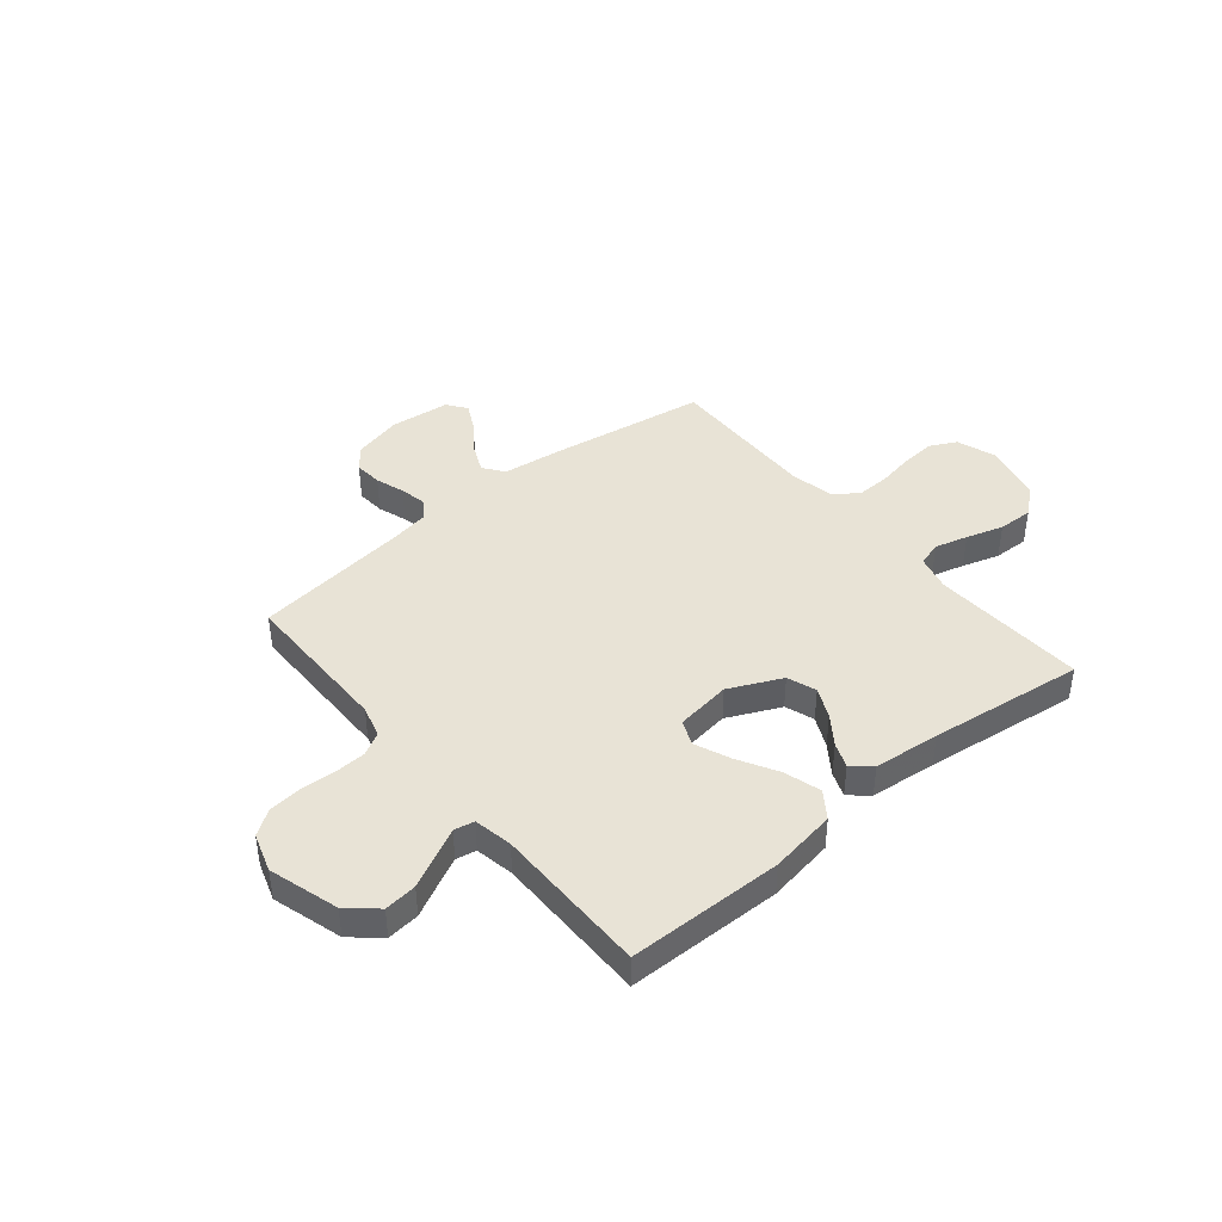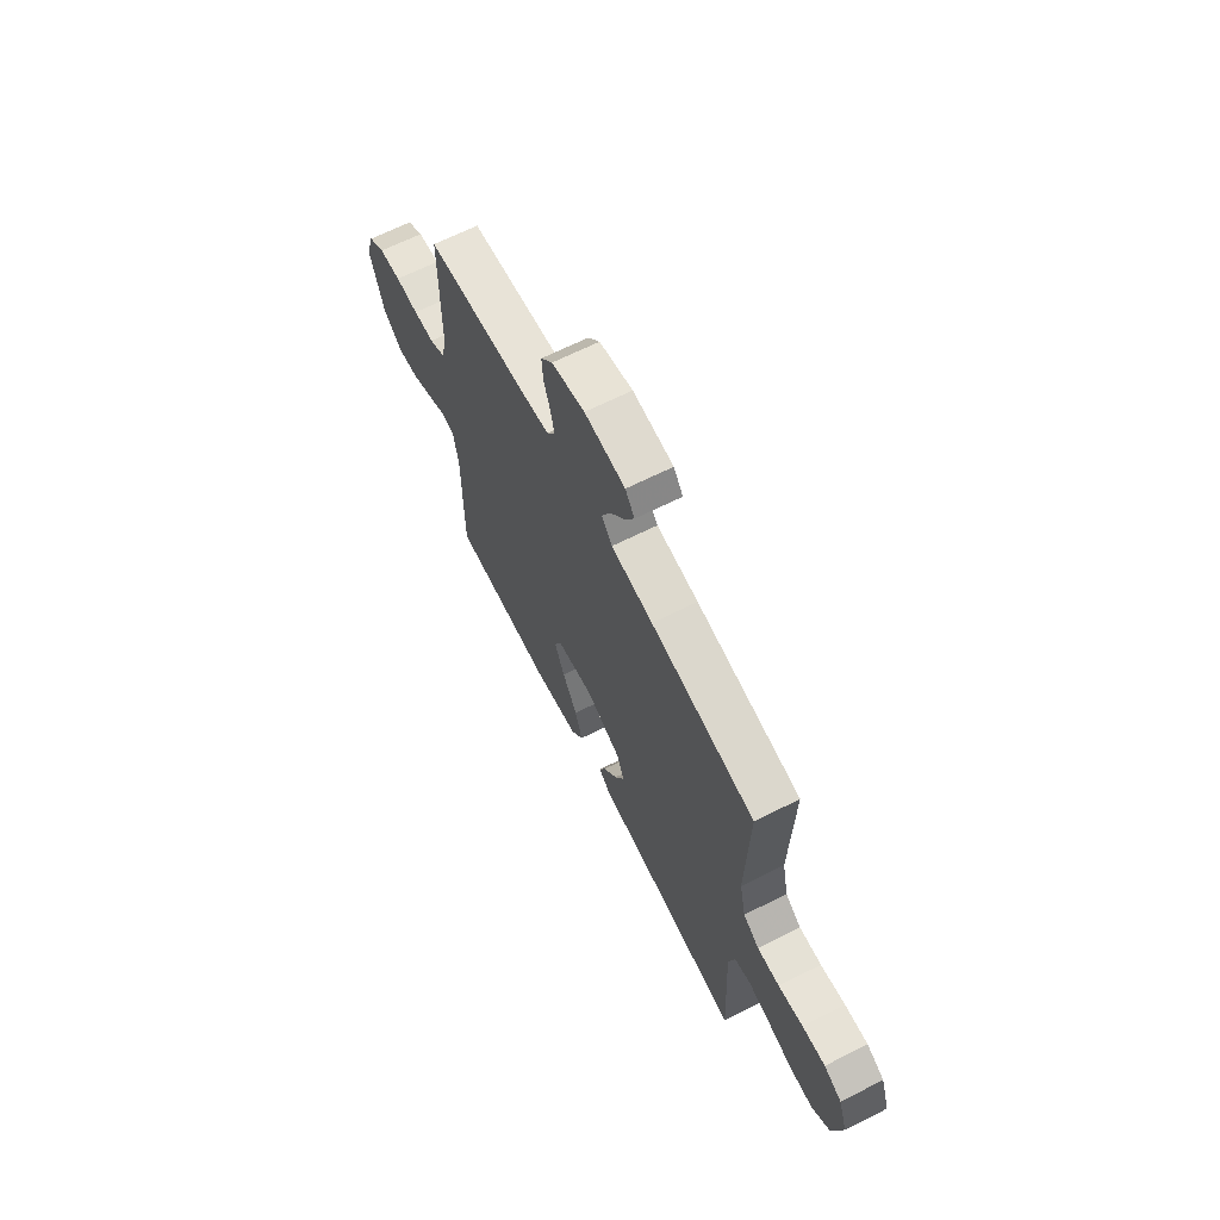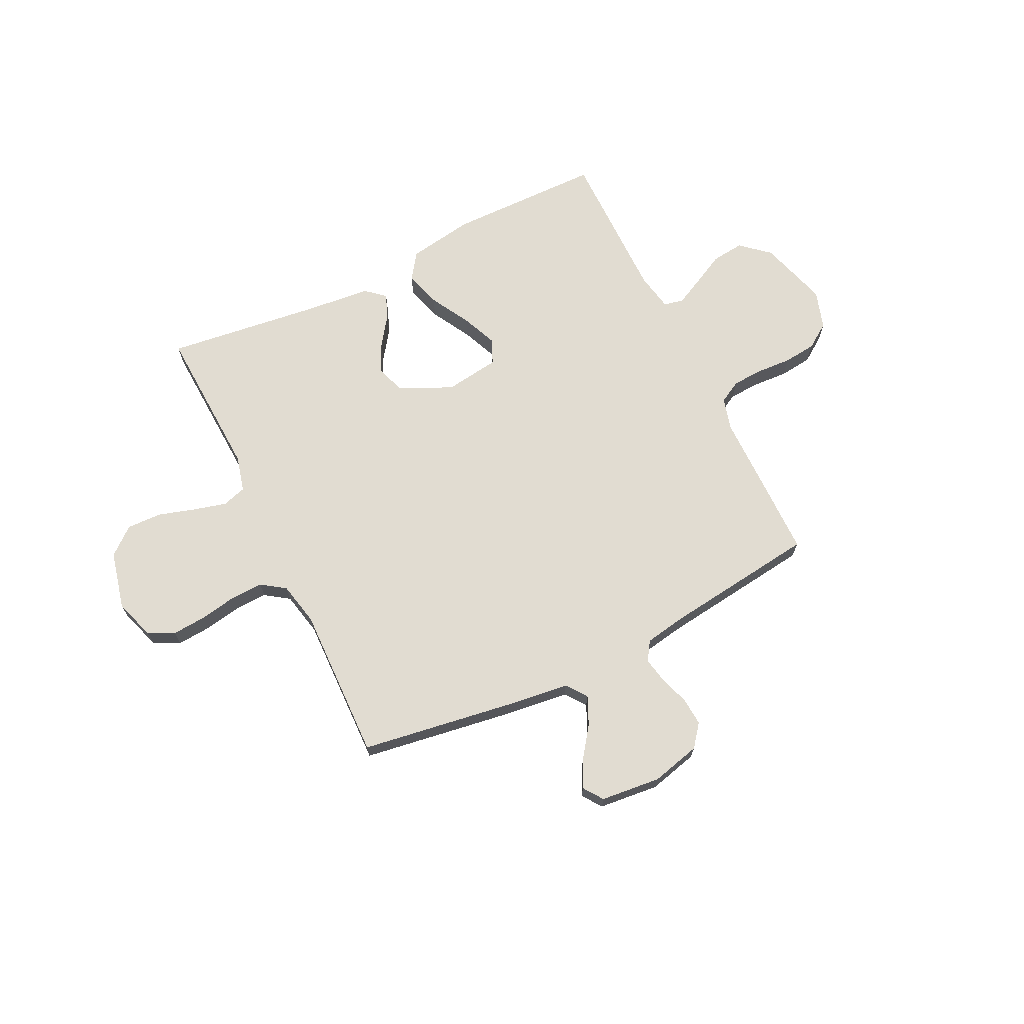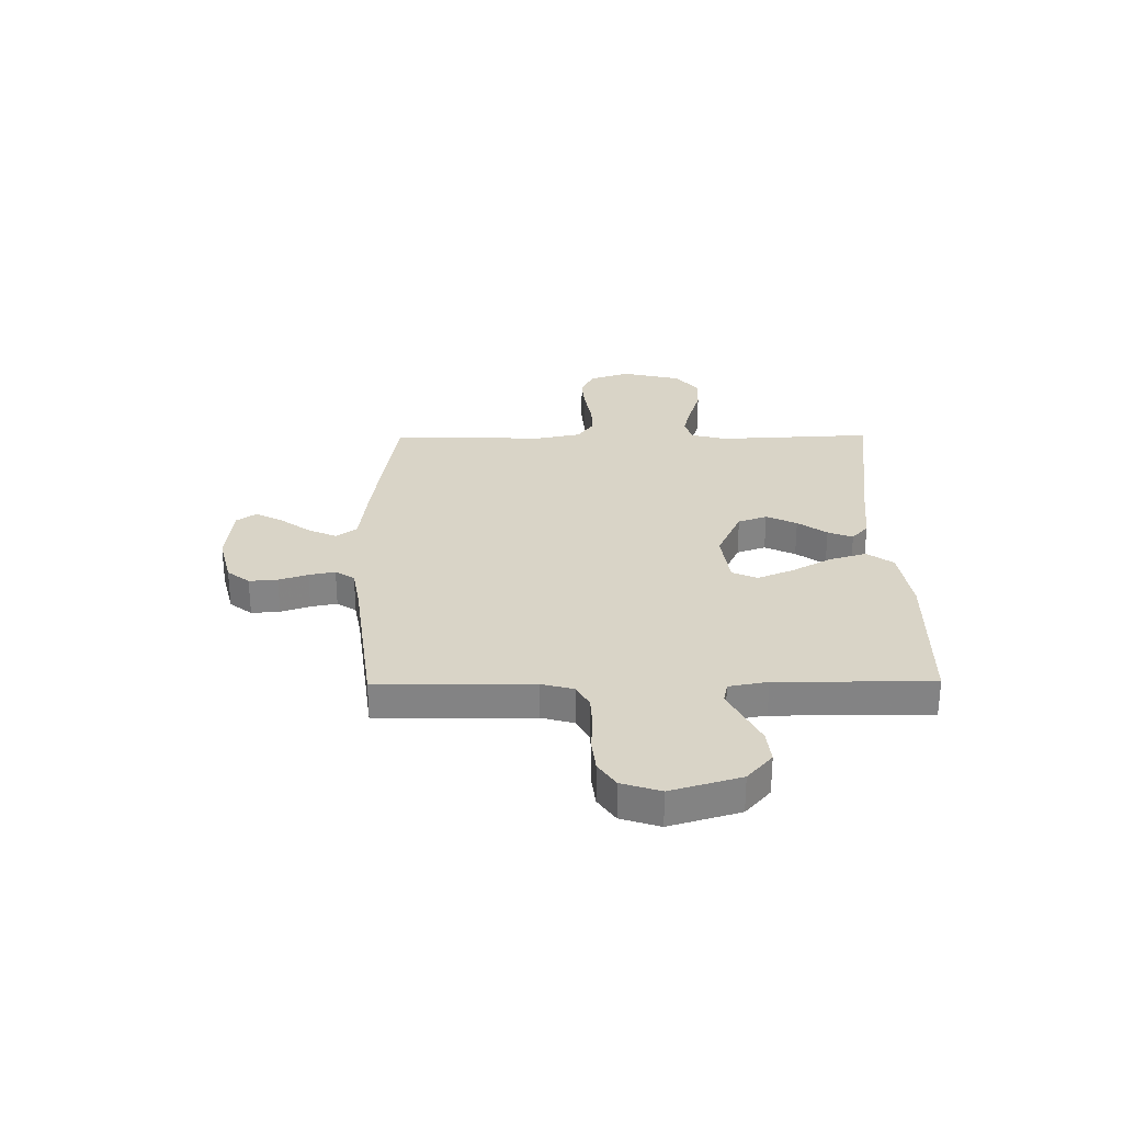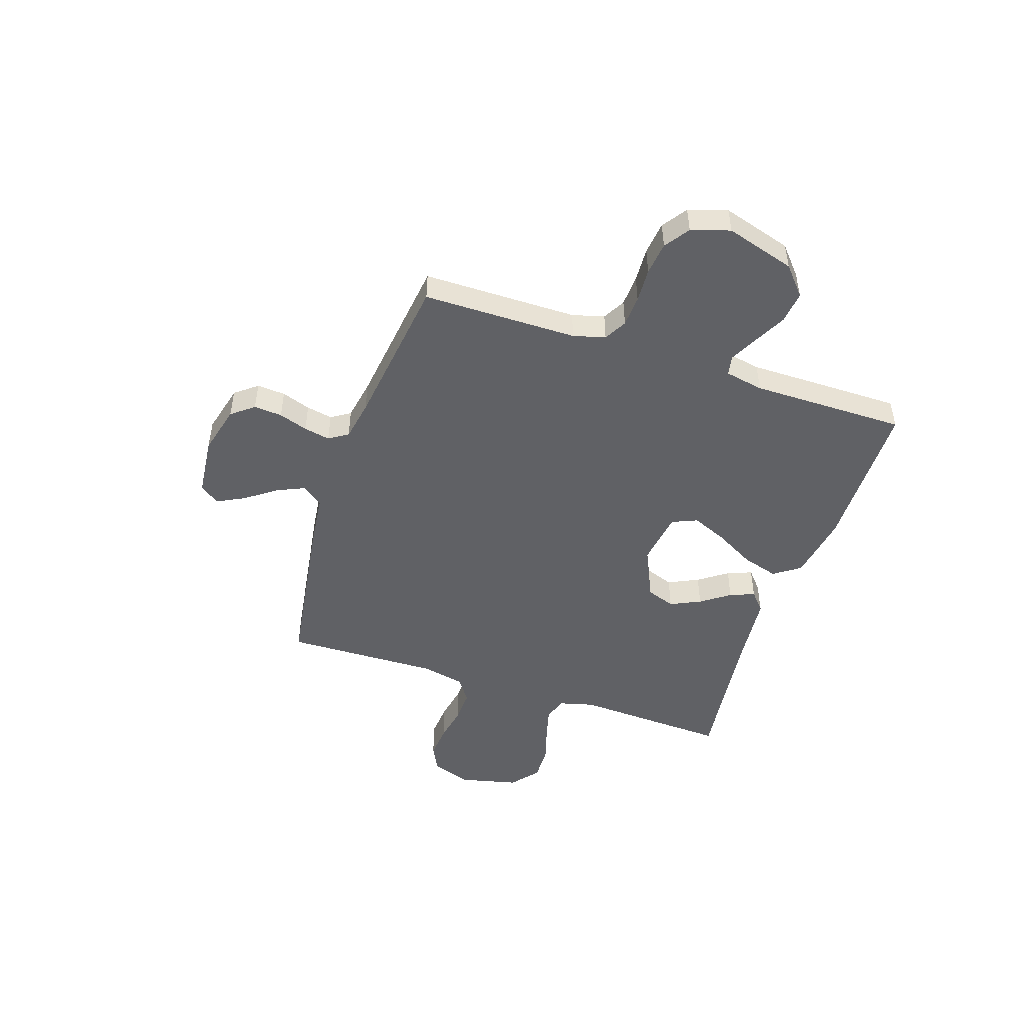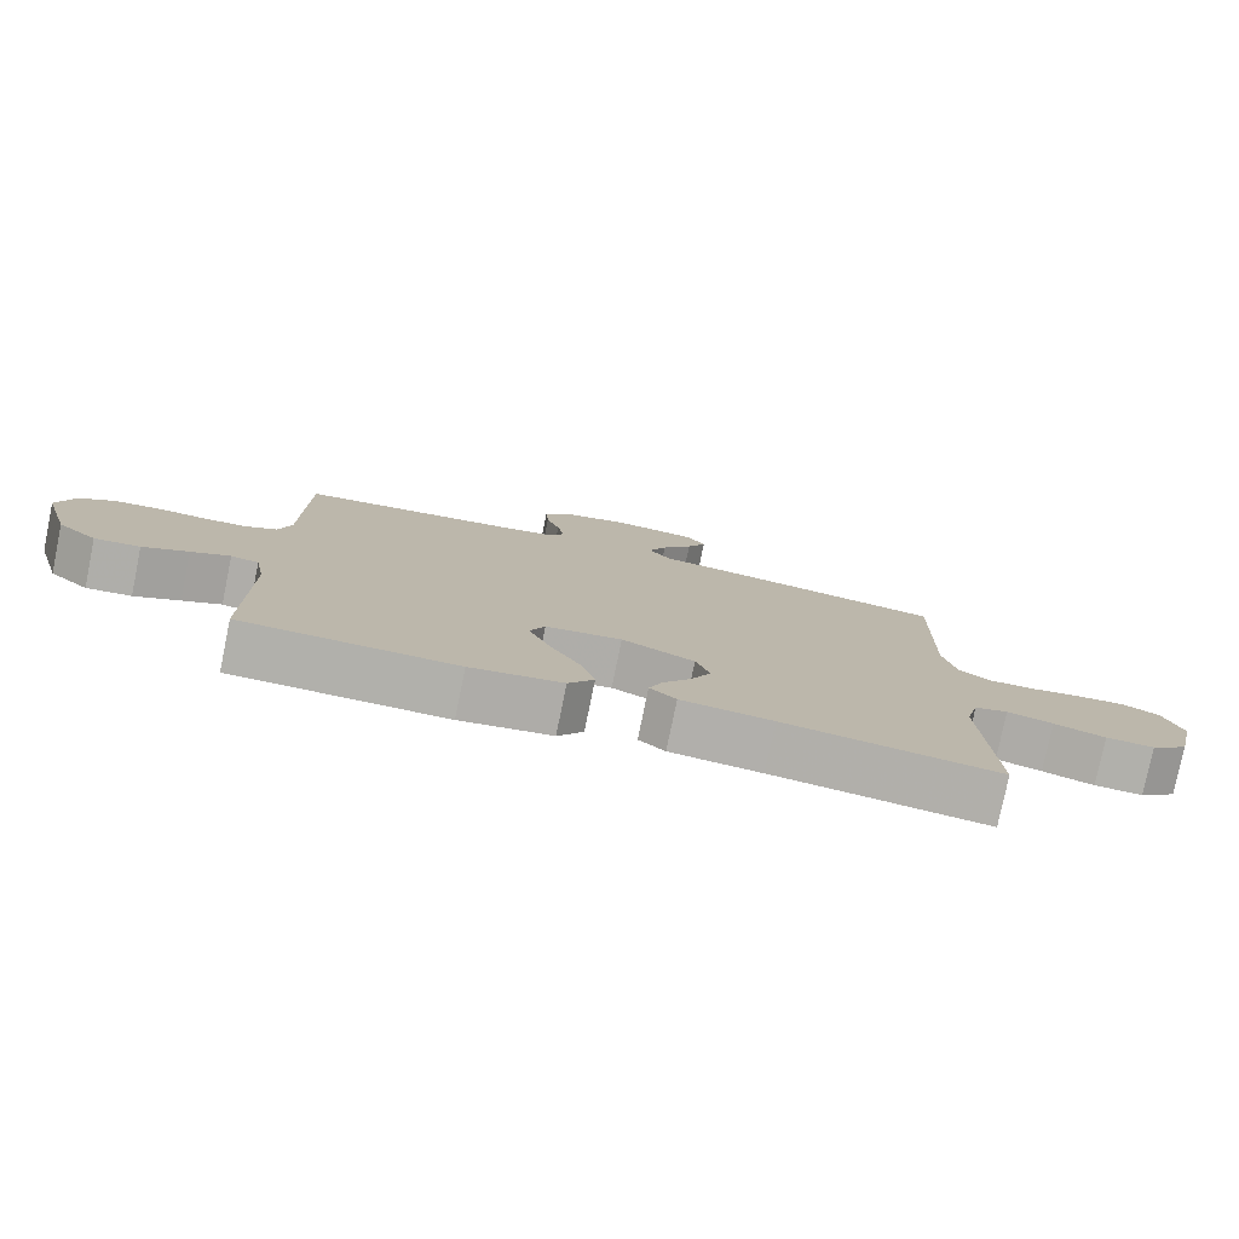
<metadata>
{"format":"obj","ext":"obj","renderer":"f3d","projection":"perspective","resolution":1024,"background":"white","views":[{"elev":41.9,"azim":140.4,"up":"+Y"},{"elev":66.2,"azim":-116.7,"up":"+Z"},{"elev":69.0,"azim":-26.1,"up":"+Y"},{"elev":28.8,"azim":89.4,"up":"+Y"},{"elev":-48.4,"azim":71.5,"up":"+Y"},{"elev":-78.4,"azim":168.4,"up":"+Z"}]}
</metadata>
<code>
v 0.5 0.07 -0.5
v 0.2 0.07 -0.504
v 0.071 0.07 -0.483
v 0.035 0.07 -0.432
v 0.056 0.07 -0.361
v 0.099 0.07 -0.284
v 0.128 0.07 -0.215
v 0.107 0.07 -0.166
v 0 0.07 -0.151
v -0.102 0.07 -0.198
v -0.122 0.07 -0.254
v -0.094 0.07 -0.313
v -0.054 0.07 -0.369
v -0.035 0.07 -0.417
v -0.072 0.07 -0.449
v -0.2 0.07 -0.462
v -0.5 0.07 -0.5
v -0.486 0.07 -0.2
v -0.504 0.07 -0.131
v -0.551 0.07 -0.117
v -0.615 0.07 -0.134
v -0.687 0.07 -0.156
v -0.755 0.07 -0.158
v -0.808 0.07 -0.114
v -0.835 0.07 0
v -0.809 0.07 0.077
v -0.758 0.07 0.103
v -0.691 0.07 0.098
v -0.62 0.07 0.085
v -0.556 0.07 0.083
v -0.51 0.07 0.115
v -0.492 0.07 0.2
v -0.5 0.07 0.5
v -0.2 0.07 0.546
v -0.079 0.07 0.561
v -0.049 0.07 0.601
v -0.074 0.07 0.656
v -0.117 0.07 0.715
v -0.144 0.07 0.768
v -0.117 0.07 0.806
v 0 0.07 0.818
v 0.096 0.07 0.794
v 0.13 0.07 0.751
v 0.126 0.07 0.696
v 0.107 0.07 0.64
v 0.097 0.07 0.589
v 0.121 0.07 0.552
v 0.2 0.07 0.538
v 0.5 0.07 0.5
v 0.502 0.07 0.2
v 0.519 0.07 0.138
v 0.563 0.07 0.114
v 0.624 0.07 0.111
v 0.691 0.07 0.115
v 0.755 0.07 0.108
v 0.803 0.07 0.075
v 0.827 0.07 0
v 0.787 0.07 -0.135
v 0.732 0.07 -0.183
v 0.669 0.07 -0.176
v 0.606 0.07 -0.144
v 0.552 0.07 -0.117
v 0.513 0.07 -0.125
v 0.499 0.07 -0.2
v 0.5 0 -0.5
v 0.2 0 -0.504
v 0.071 0 -0.483
v 0.035 0 -0.432
v 0.056 0 -0.361
v 0.099 0 -0.284
v 0.128 0 -0.215
v 0.107 0 -0.166
v 0 0 -0.151
v -0.102 0 -0.198
v -0.122 0 -0.254
v -0.094 0 -0.313
v -0.054 0 -0.369
v -0.035 0 -0.417
v -0.072 0 -0.449
v -0.2 0 -0.462
v -0.5 0 -0.5
v -0.486 0 -0.2
v -0.504 0 -0.131
v -0.551 0 -0.117
v -0.615 0 -0.134
v -0.687 0 -0.156
v -0.755 0 -0.158
v -0.808 0 -0.114
v -0.835 0 0
v -0.809 0 0.077
v -0.758 0 0.103
v -0.691 0 0.098
v -0.62 0 0.085
v -0.556 0 0.083
v -0.51 0 0.115
v -0.492 0 0.2
v -0.5 0 0.5
v -0.2 0 0.546
v -0.079 0 0.561
v -0.049 0 0.601
v -0.074 0 0.656
v -0.117 0 0.715
v -0.144 0 0.768
v -0.117 0 0.806
v 0 0 0.818
v 0.096 0 0.794
v 0.13 0 0.751
v 0.126 0 0.696
v 0.107 0 0.64
v 0.097 0 0.589
v 0.121 0 0.552
v 0.2 0 0.538
v 0.5 0 0.5
v 0.502 0 0.2
v 0.519 0 0.138
v 0.563 0 0.114
v 0.624 0 0.111
v 0.691 0 0.115
v 0.755 0 0.108
v 0.803 0 0.075
v 0.827 0 0
v 0.787 0 -0.135
v 0.732 0 -0.183
v 0.669 0 -0.176
v 0.606 0 -0.144
v 0.552 0 -0.117
v 0.513 0 -0.125
v 0.499 0 -0.2
f 58 59 60 61
f 58 61 62
f 57 58 62
f 56 57 62 63
f 53 54 55 56
f 52 53 56 63
f 48 49 50
f 47 48 50 51
f 42 43 44 45
f 42 45 46
f 41 42 46
f 40 41 46
f 37 38 39 40
f 36 37 40 46
f 35 36 46 47
f 32 33 34 35
f 31 32 35 47
f 26 27 28 29
f 26 29 30
f 25 26 30
f 24 25 30
f 21 22 23 24
f 20 21 24 30
f 19 20 30 31
f 16 17 18
f 12 13 14 15
f 11 12 15 16
f 10 11 16 18
f 3 4 5 6
f 3 6 7
f 64 1 2 3
f 63 64 3 7
f 51 52 63 7
f 9 10 18 19
f 9 19 31 47
f 47 51 7 8
f 8 9 47
f 125 124 123 122
f 126 125 122
f 126 122 121
f 127 126 121 120
f 120 119 118 117
f 127 120 117 116
f 114 113 112
f 115 114 112 111
f 109 108 107 106
f 110 109 106
f 110 106 105
f 110 105 104
f 104 103 102 101
f 110 104 101 100
f 111 110 100 99
f 99 98 97 96
f 111 99 96 95
f 93 92 91 90
f 94 93 90
f 94 90 89
f 94 89 88
f 88 87 86 85
f 94 88 85 84
f 95 94 84 83
f 82 81 80
f 79 78 77 76
f 80 79 76 75
f 82 80 75 74
f 70 69 68 67
f 71 70 67
f 67 66 65 128
f 71 67 128 127
f 71 127 116 115
f 83 82 74 73
f 111 95 83 73
f 72 71 115 111
f 111 73 72
f 1 65 66 2
f 2 66 67 3
f 3 67 68 4
f 4 68 69 5
f 5 69 70 6
f 6 70 71 7
f 7 71 72 8
f 8 72 73 9
f 9 73 74 10
f 10 74 75 11
f 11 75 76 12
f 12 76 77 13
f 13 77 78 14
f 14 78 79 15
f 15 79 80 16
f 16 80 81 17
f 17 81 82 18
f 18 82 83 19
f 19 83 84 20
f 20 84 85 21
f 21 85 86 22
f 22 86 87 23
f 23 87 88 24
f 24 88 89 25
f 25 89 90 26
f 26 90 91 27
f 27 91 92 28
f 28 92 93 29
f 29 93 94 30
f 30 94 95 31
f 31 95 96 32
f 32 96 97 33
f 33 97 98 34
f 34 98 99 35
f 35 99 100 36
f 36 100 101 37
f 37 101 102 38
f 38 102 103 39
f 39 103 104 40
f 40 104 105 41
f 41 105 106 42
f 42 106 107 43
f 43 107 108 44
f 44 108 109 45
f 45 109 110 46
f 46 110 111 47
f 47 111 112 48
f 48 112 113 49
f 49 113 114 50
f 50 114 115 51
f 51 115 116 52
f 52 116 117 53
f 53 117 118 54
f 54 118 119 55
f 55 119 120 56
f 56 120 121 57
f 57 121 122 58
f 58 122 123 59
f 59 123 124 60
f 60 124 125 61
f 61 125 126 62
f 62 126 127 63
f 63 127 128 64
f 64 128 65 1

</code>
